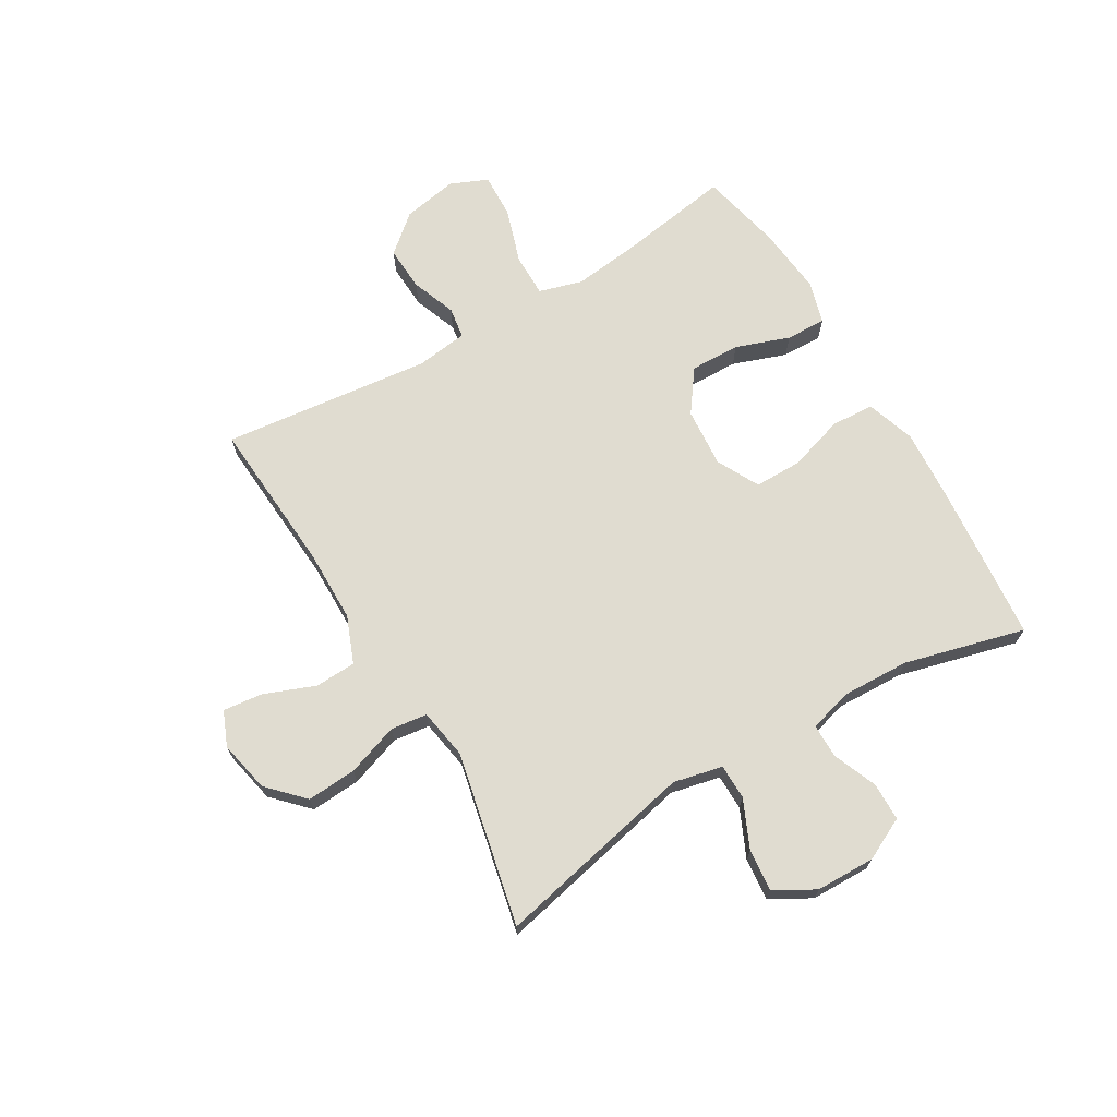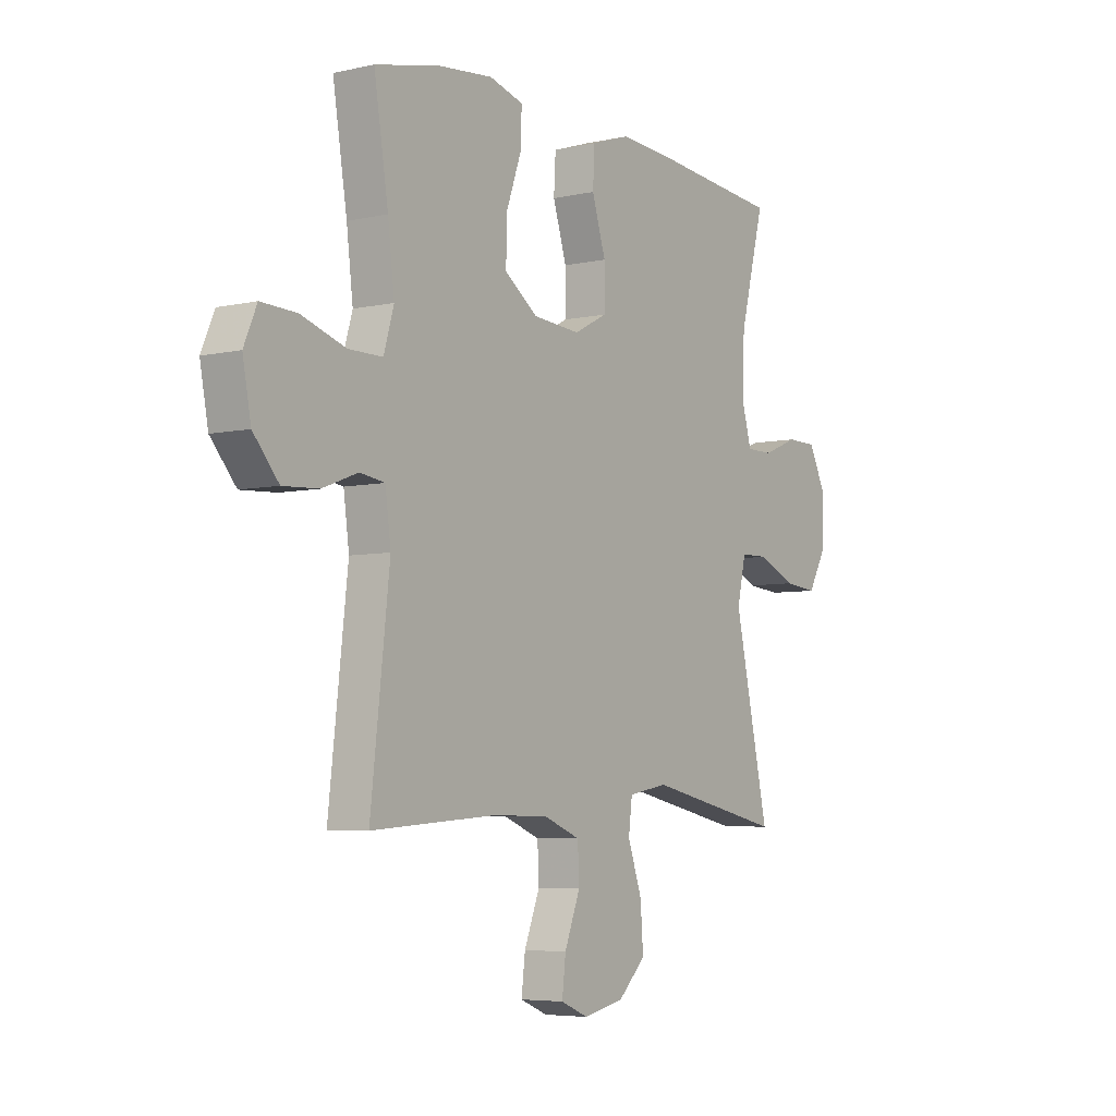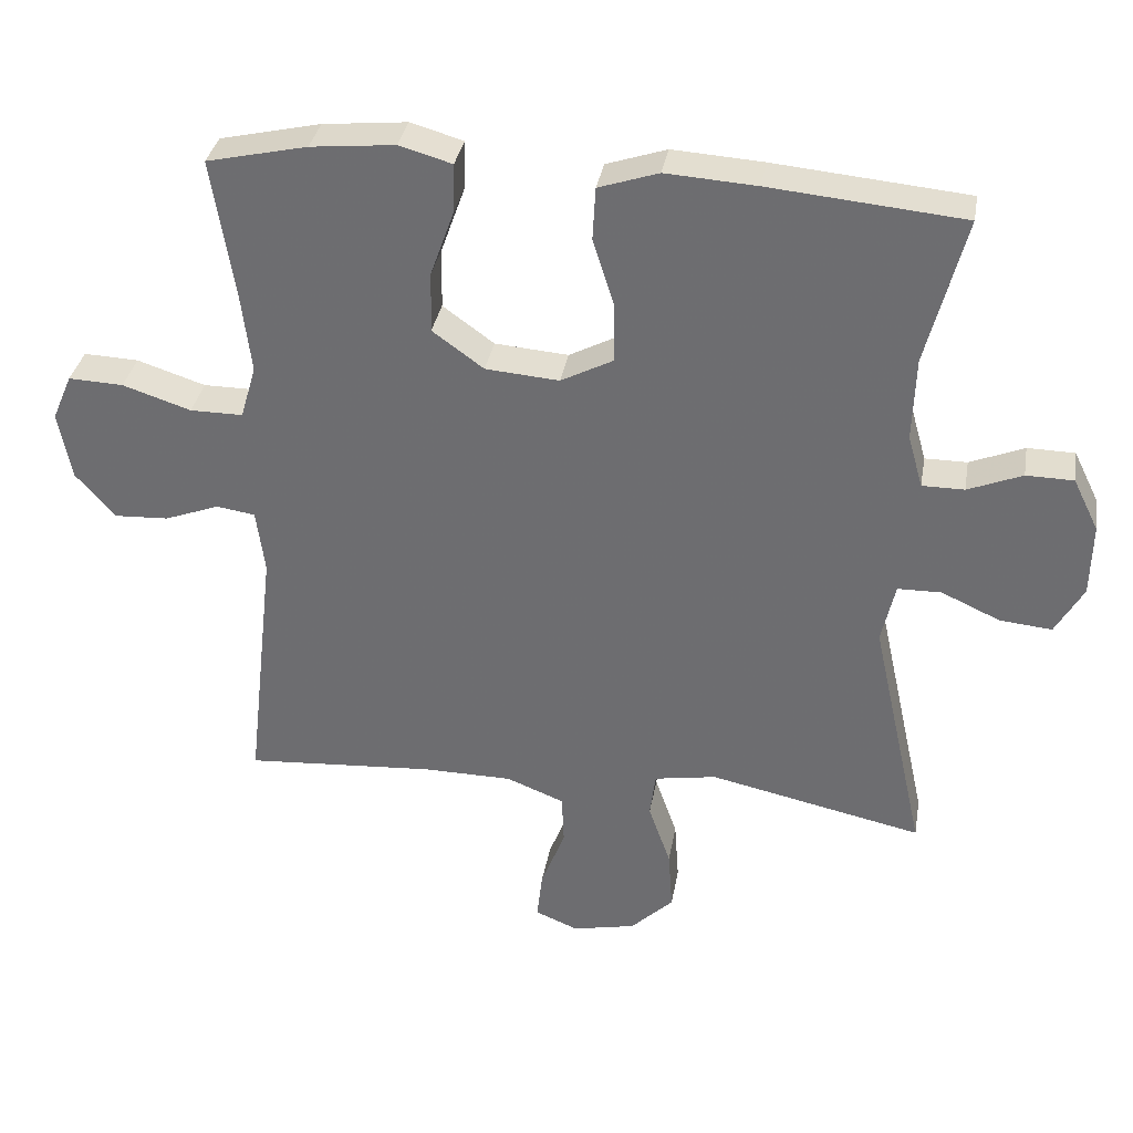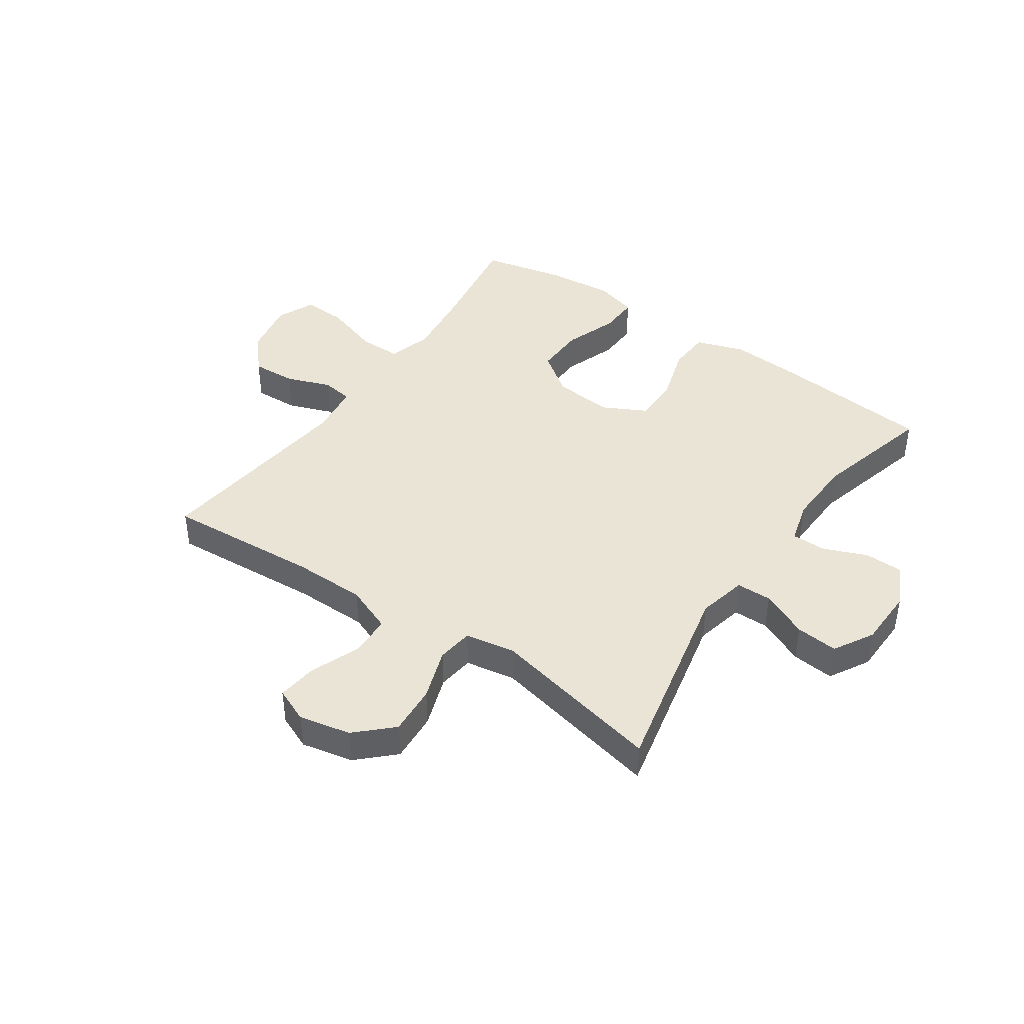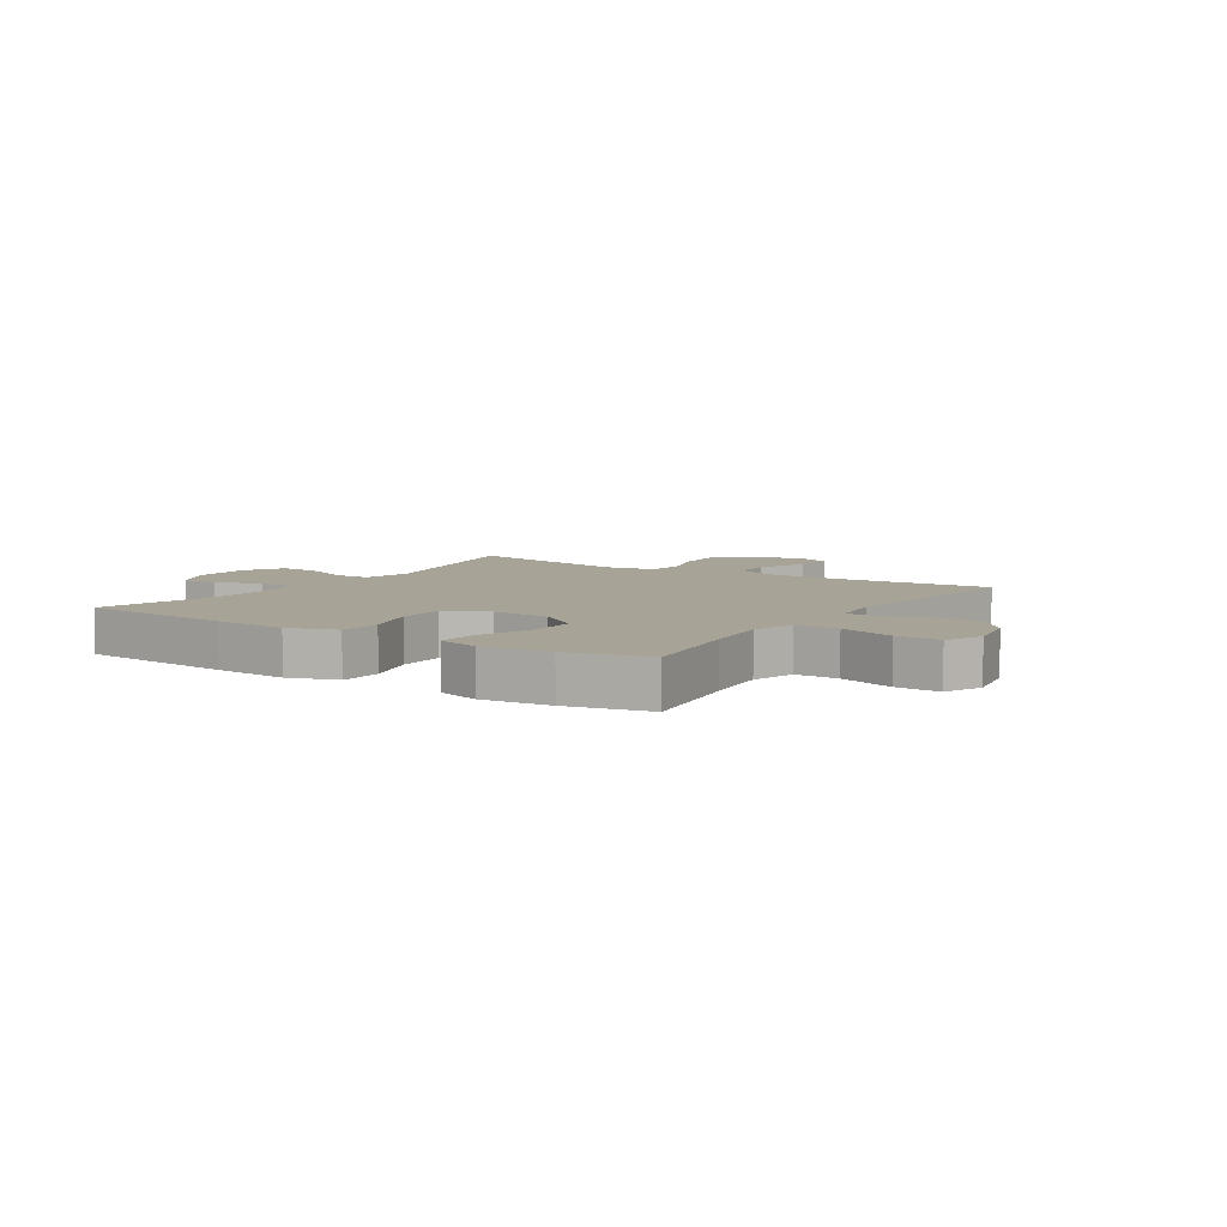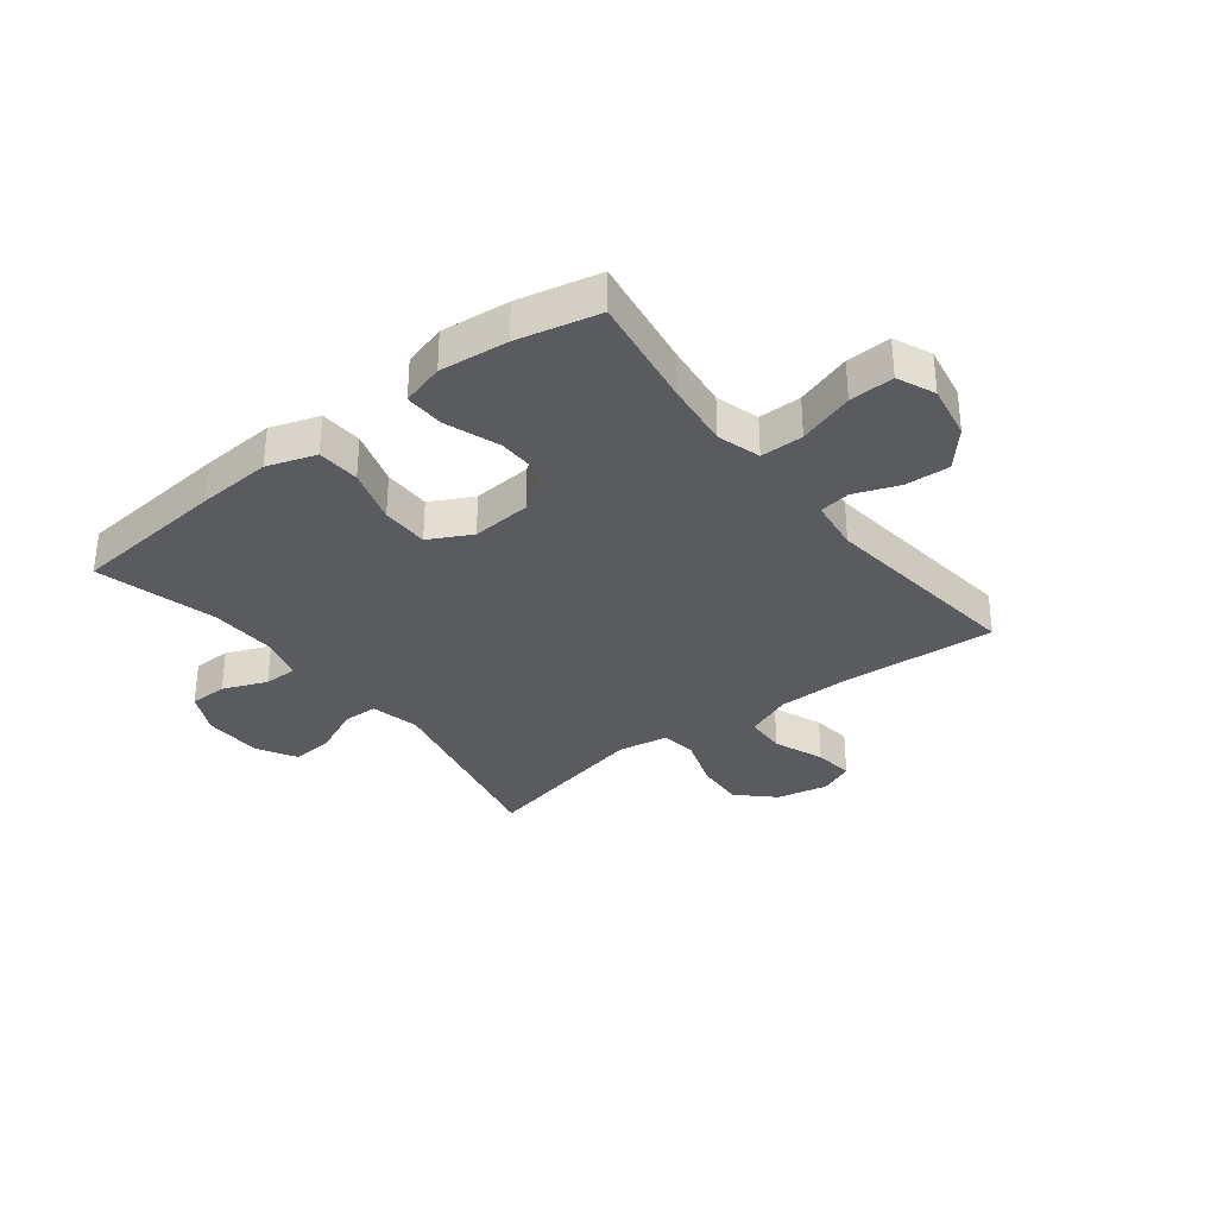
<metadata>
{"format":"obj","ext":"obj","renderer":"f3d","projection":"perspective","resolution":1024,"background":"white","views":[{"elev":69.5,"azim":-120.5,"up":"+Y"},{"elev":-5.5,"azim":124.7,"up":"+Z"},{"elev":34.4,"azim":-170.2,"up":"+Z"},{"elev":42.5,"azim":-145.3,"up":"+Y"},{"elev":6.7,"azim":33.3,"up":"+Y"},{"elev":-32.9,"azim":37.9,"up":"+Y"}]}
</metadata>
<code>
v 0.5 0.07 -0.5
v 0.234 0.07 -0.481
v 0.108 0.07 -0.482
v 0.027 0.07 -0.514
v 0.024 0.07 -0.585
v 0.058 0.07 -0.672
v 0.066 0.07 -0.741
v 0.006 0.07 -0.766
v -0.083 0.07 -0.747
v -0.143 0.07 -0.689
v -0.137 0.07 -0.603
v -0.106 0.07 -0.514
v -0.114 0.07 -0.451
v -0.201 0.07 -0.436
v -0.5 0.07 -0.5
v -0.424 0.07 -0.155
v -0.443 0.07 -0.07
v -0.504 0.07 -0.069
v -0.586 0.07 -0.106
v -0.659 0.07 -0.113
v -0.698 0.07 -0.044
v -0.7 0.07 0.058
v -0.664 0.07 0.131
v -0.598 0.07 0.132
v -0.522 0.07 0.101
v -0.463 0.07 0.101
v -0.442 0.07 0.175
v -0.446 0.07 0.292
v -0.5 0.07 0.5
v -0.229 0.07 0.525
v -0.102 0.07 0.533
v -0.018 0.07 0.505
v -0.014 0.07 0.431
v -0.044 0.07 0.335
v -0.044 0.07 0.253
v 0.029 0.07 0.215
v 0.132 0.07 0.223
v 0.204 0.07 0.275
v 0.202 0.07 0.361
v 0.169 0.07 0.454
v 0.167 0.07 0.523
v 0.241 0.07 0.544
v 0.359 0.07 0.532
v 0.5 0.07 0.5
v 0.469 0.07 0.306
v 0.455 0.07 0.19
v 0.477 0.07 0.115
v 0.551 0.07 0.115
v 0.647 0.07 0.146
v 0.724 0.07 0.149
v 0.752 0.07 0.084
v 0.734 0.07 -0.011
v 0.679 0.07 -0.075
v 0.602 0.07 -0.071
v 0.525 0.07 -0.042
v 0.471 0.07 -0.05
v 0.459 0.07 -0.14
v 0.5 0 -0.5
v 0.234 0 -0.481
v 0.108 0 -0.482
v 0.027 0 -0.514
v 0.024 0 -0.585
v 0.058 0 -0.672
v 0.066 0 -0.741
v 0.006 0 -0.766
v -0.083 0 -0.747
v -0.143 0 -0.689
v -0.137 0 -0.603
v -0.106 0 -0.514
v -0.114 0 -0.451
v -0.201 0 -0.436
v -0.5 0 -0.5
v -0.424 0 -0.155
v -0.443 0 -0.07
v -0.504 0 -0.069
v -0.586 0 -0.106
v -0.659 0 -0.113
v -0.698 0 -0.044
v -0.7 0 0.058
v -0.664 0 0.131
v -0.598 0 0.132
v -0.522 0 0.101
v -0.463 0 0.101
v -0.442 0 0.175
v -0.446 0 0.292
v -0.5 0 0.5
v -0.229 0 0.525
v -0.102 0 0.533
v -0.018 0 0.505
v -0.014 0 0.431
v -0.044 0 0.335
v -0.044 0 0.253
v 0.029 0 0.215
v 0.132 0 0.223
v 0.204 0 0.275
v 0.202 0 0.361
v 0.169 0 0.454
v 0.167 0 0.523
v 0.241 0 0.544
v 0.359 0 0.532
v 0.5 0 0.5
v 0.469 0 0.306
v 0.455 0 0.19
v 0.477 0 0.115
v 0.551 0 0.115
v 0.647 0 0.146
v 0.724 0 0.149
v 0.752 0 0.084
v 0.734 0 -0.011
v 0.679 0 -0.075
v 0.602 0 -0.071
v 0.525 0 -0.042
v 0.471 0 -0.05
v 0.459 0 -0.14
f 53 54 55
f 52 53 55
f 51 52 55
f 50 51 55
f 49 50 55
f 48 49 55
f 47 48 55 56
f 46 47 56 57
f 43 44 45
f 42 43 45
f 41 42 45
f 40 41 45
f 39 40 45
f 38 39 45 46
f 37 38 46 57
f 32 33 34
f 31 32 34
f 30 31 34
f 29 30 34
f 28 29 34
f 27 28 34 35
f 26 27 35 36
f 23 24 25
f 22 23 25
f 21 22 25
f 20 21 25
f 19 20 25
f 18 19 25
f 17 18 25 26
f 57 1 2
f 37 57 2
f 36 37 2
f 26 36 2
f 17 26 2
f 16 17 2
f 10 11 12
f 9 10 12
f 8 9 12
f 7 8 12
f 6 7 12
f 5 6 12
f 4 5 12 13
f 3 4 13
f 2 3 13 14
f 14 15 16
f 2 14 16
f 112 111 110
f 112 110 109
f 112 109 108
f 112 108 107
f 112 107 106
f 112 106 105
f 113 112 105 104
f 114 113 104 103
f 102 101 100
f 102 100 99
f 102 99 98
f 102 98 97
f 102 97 96
f 103 102 96 95
f 114 103 95 94
f 91 90 89
f 91 89 88
f 91 88 87
f 91 87 86
f 91 86 85
f 92 91 85 84
f 93 92 84 83
f 82 81 80
f 82 80 79
f 82 79 78
f 82 78 77
f 82 77 76
f 82 76 75
f 83 82 75 74
f 59 58 114
f 59 114 94
f 59 94 93
f 59 93 83
f 59 83 74
f 59 74 73
f 69 68 67
f 69 67 66
f 69 66 65
f 69 65 64
f 69 64 63
f 69 63 62
f 70 69 62 61
f 70 61 60
f 71 70 60 59
f 73 72 71
f 73 71 59
f 1 58 59 2
f 2 59 60 3
f 3 60 61 4
f 4 61 62 5
f 5 62 63 6
f 6 63 64 7
f 7 64 65 8
f 8 65 66 9
f 9 66 67 10
f 10 67 68 11
f 11 68 69 12
f 12 69 70 13
f 13 70 71 14
f 14 71 72 15
f 15 72 73 16
f 16 73 74 17
f 17 74 75 18
f 18 75 76 19
f 19 76 77 20
f 20 77 78 21
f 21 78 79 22
f 22 79 80 23
f 23 80 81 24
f 24 81 82 25
f 25 82 83 26
f 26 83 84 27
f 27 84 85 28
f 28 85 86 29
f 29 86 87 30
f 30 87 88 31
f 31 88 89 32
f 32 89 90 33
f 33 90 91 34
f 34 91 92 35
f 35 92 93 36
f 36 93 94 37
f 37 94 95 38
f 38 95 96 39
f 39 96 97 40
f 40 97 98 41
f 41 98 99 42
f 42 99 100 43
f 43 100 101 44
f 44 101 102 45
f 45 102 103 46
f 46 103 104 47
f 47 104 105 48
f 48 105 106 49
f 49 106 107 50
f 50 107 108 51
f 51 108 109 52
f 52 109 110 53
f 53 110 111 54
f 54 111 112 55
f 55 112 113 56
f 56 113 114 57
f 57 114 58 1

</code>
